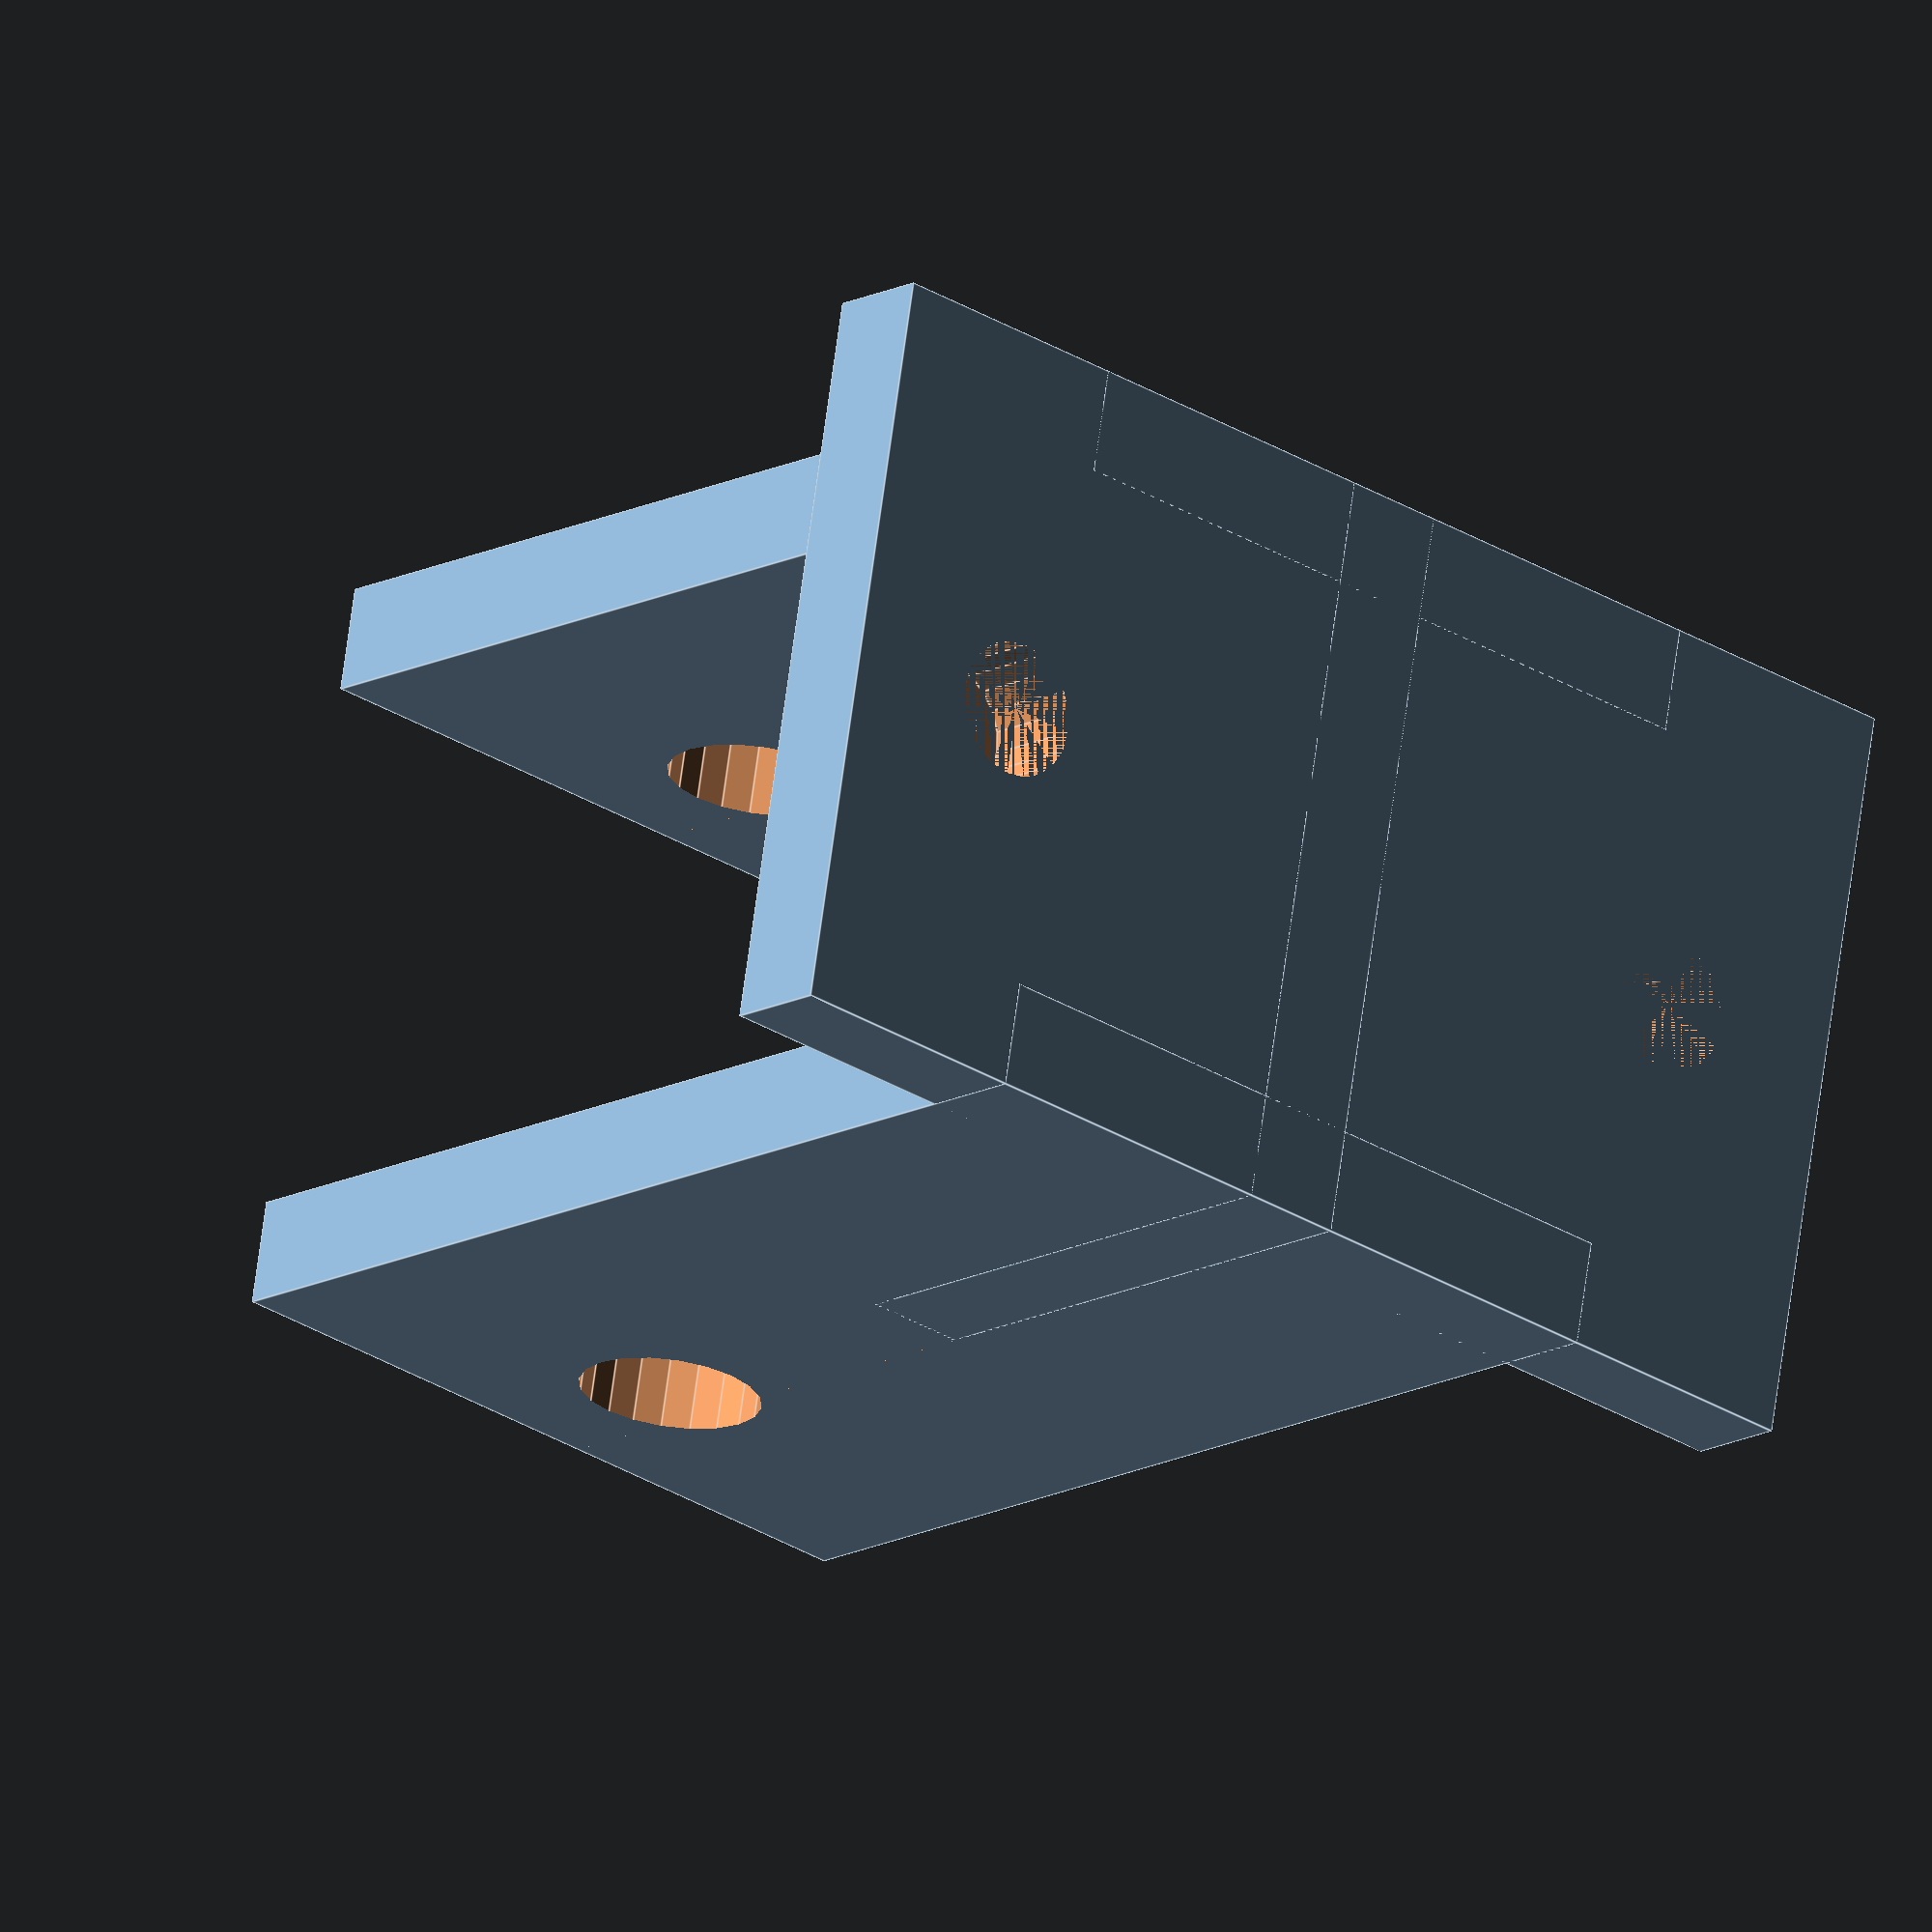
<openscad>
$fn = 20;

wall_d = 3.5;

x1 = 42;
y1 = 25;


x2 = 25;
z2 = 37;

cross_h = 15 + wall_d;

arm_offset_x = (x1 - x2)*0.5;

arm_offset_y = (y1 - wall_d);

base_hole_d = 4.5;

top_hole_d = 6;

base_hole_offset = 4.5 + 0.5 * base_hole_d;

top_hole_offset = 27.5 + 0.5 * top_hole_d;

module base() {
  difference() {
    cube([x1, y1, wall_d]);
    translate([base_hole_offset, 0.5*y1, 0]) cylinder(d=base_hole_d, h=wall_d);
    translate([x1-base_hole_offset, 0.5*y1, 0]) cylinder(d=base_hole_d, h=wall_d);
  }

}

module arm() {
    difference() {
      translate([arm_offset_x, 0, 0]) cube([x2, wall_d, z2]);
      translate([0.5 * x1, -wall_d, top_hole_offset]) rotate([-90, 0, 0]) cylinder(d=top_hole_d, h=wall_d*3);
    }
}

module cross_section() {
  translate([0.5*(x1-wall_d), 0, 0]) difference() {
    cube([wall_d, y1, cross_h]);
    translate([0, y1*0.5, 33]) rotate([0, 90, 0]) cylinder(d=40, h=wall_d);
  }
}

base();

arm();
translate([0, arm_offset_y, 0]) arm();

cross_section();
</openscad>
<views>
elev=14.7 azim=169.8 roll=138.8 proj=o view=edges
</views>
